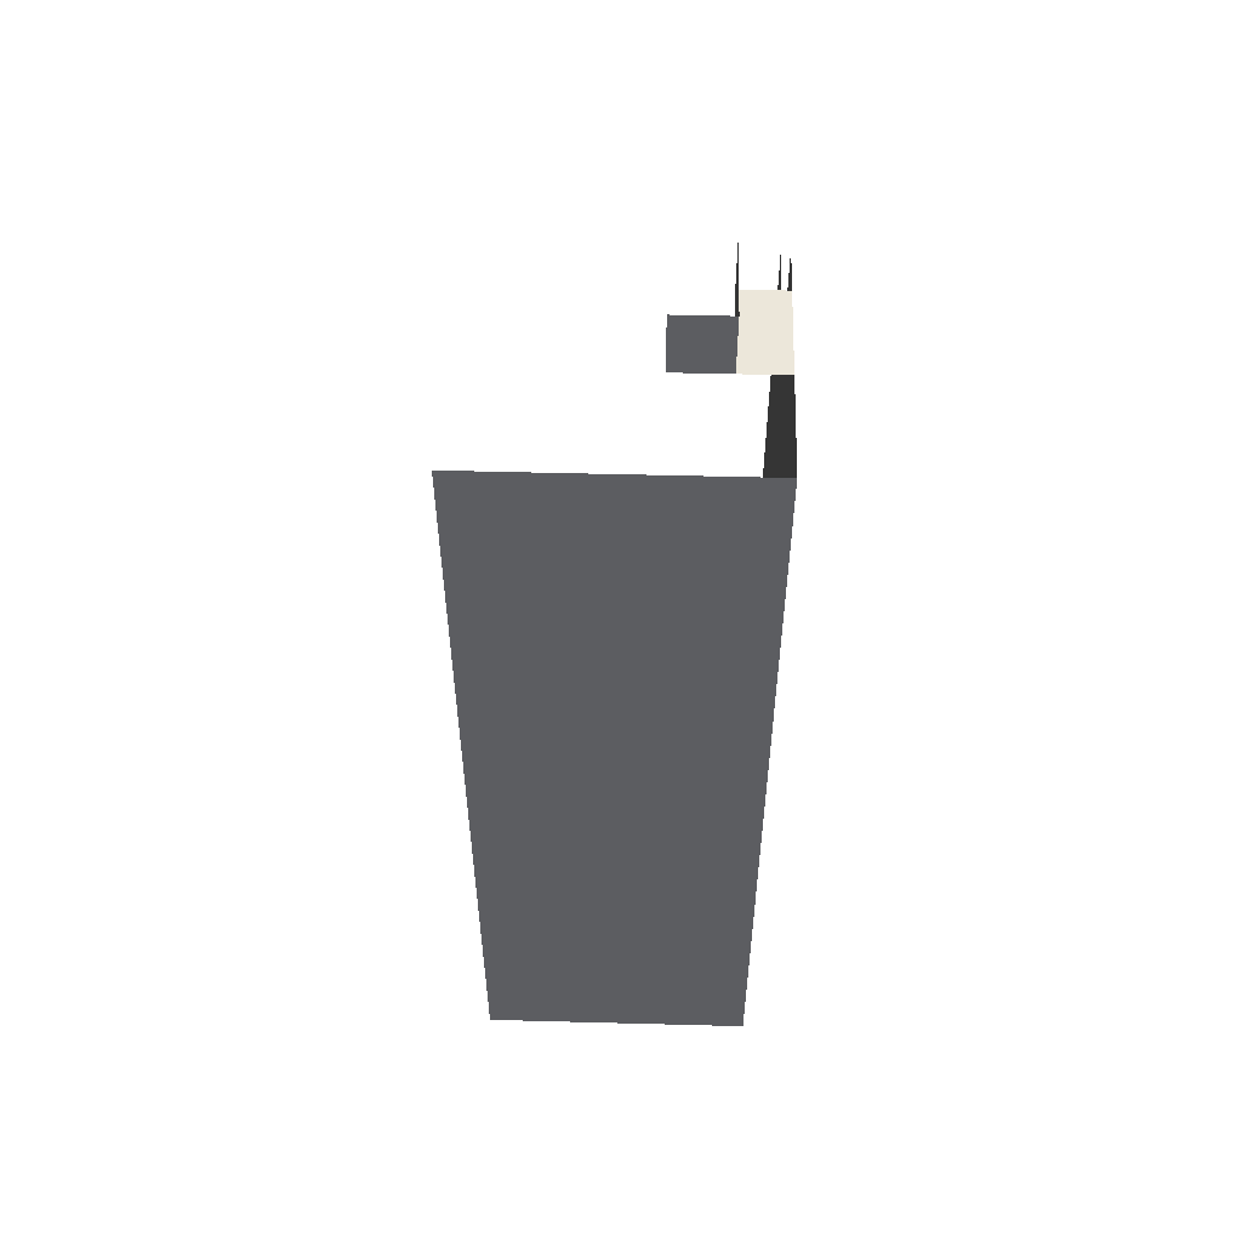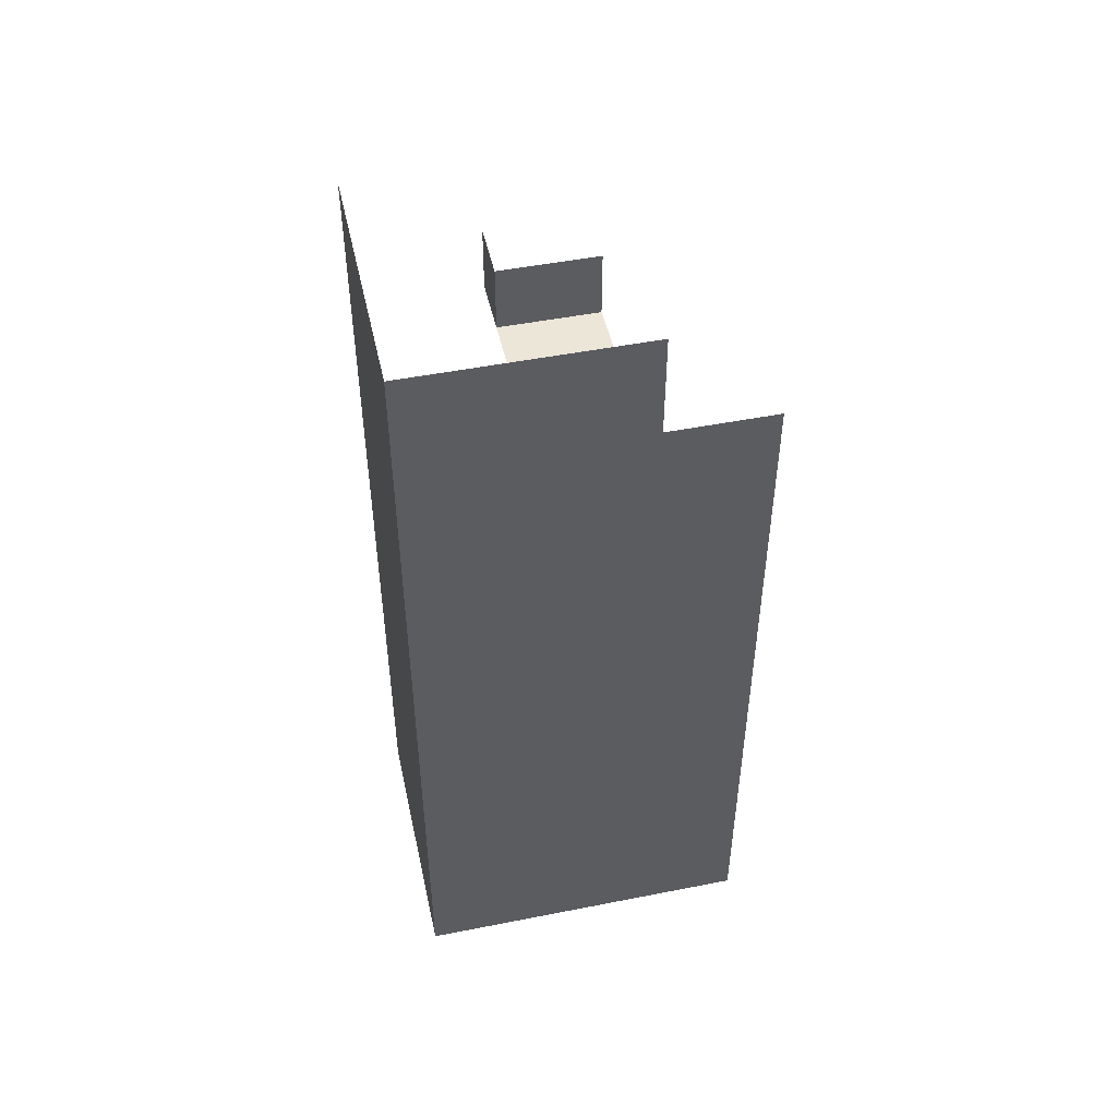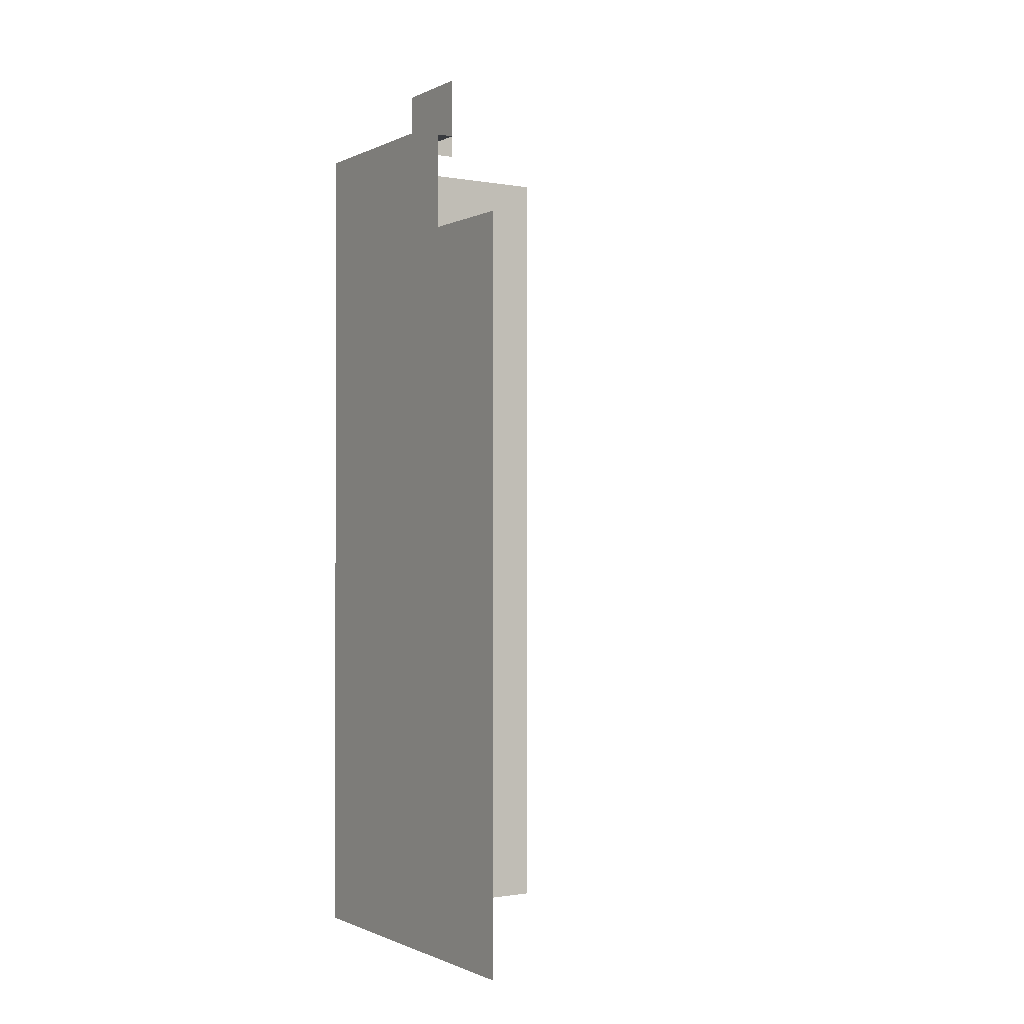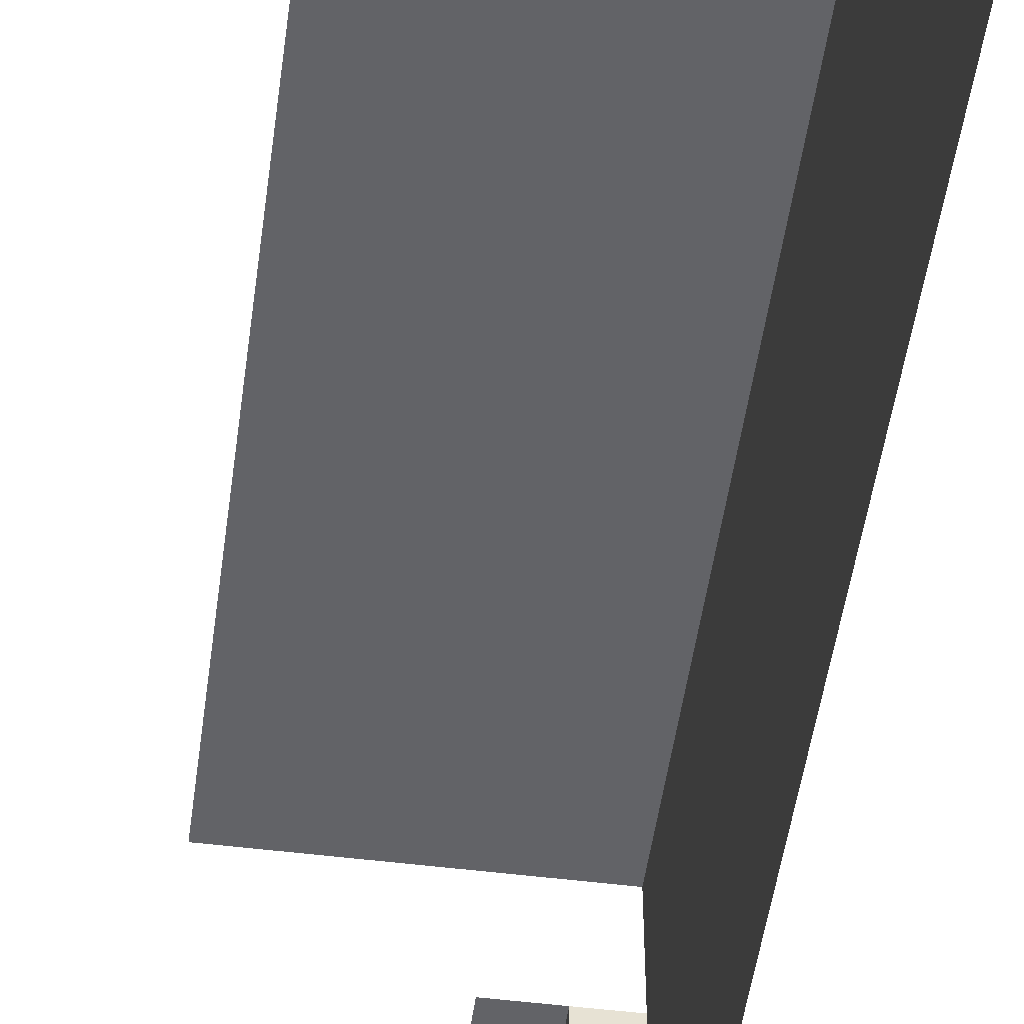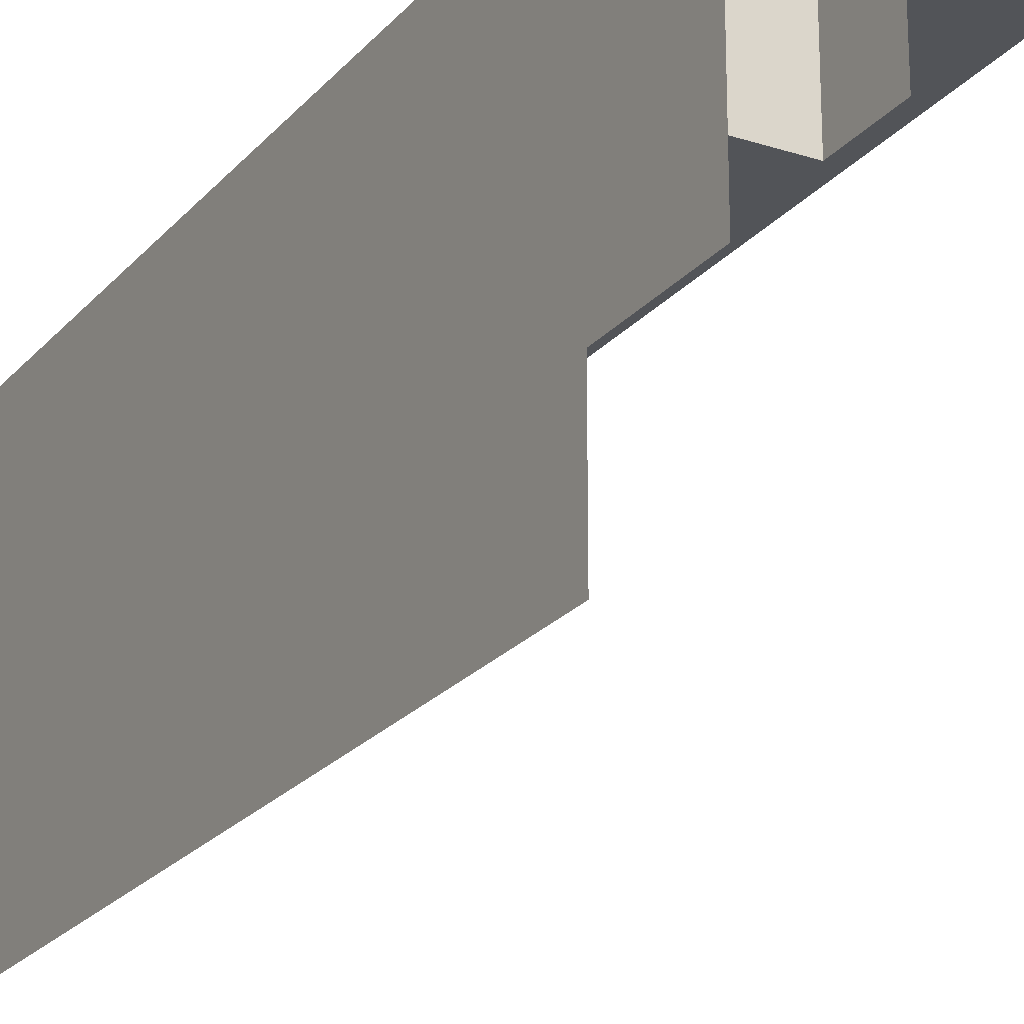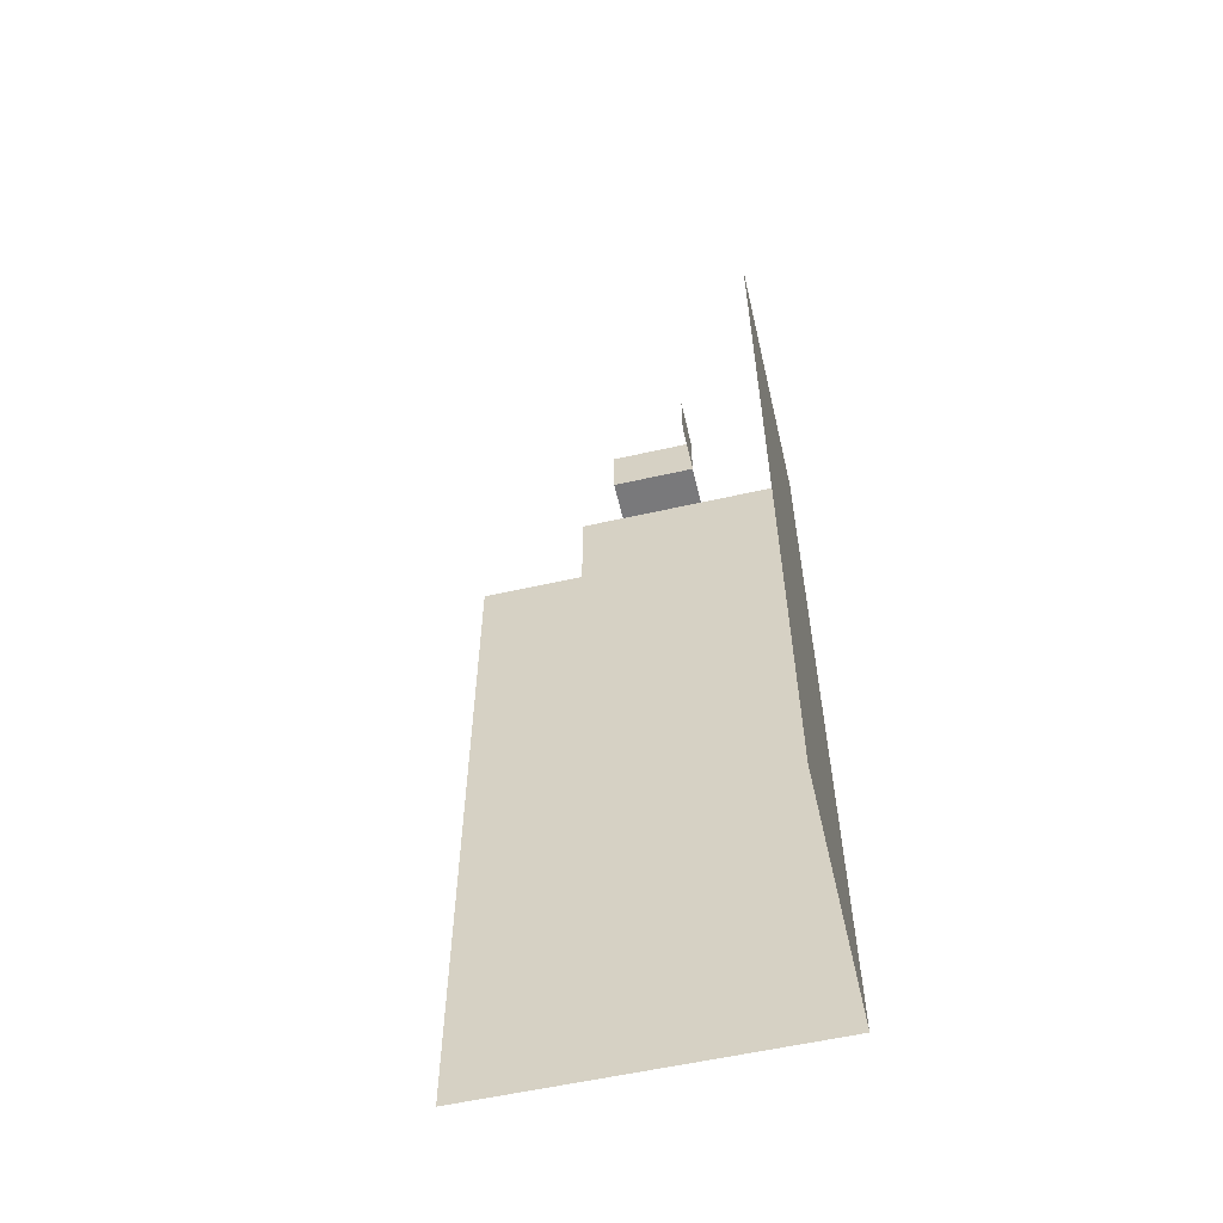
<metadata>
{"format":"obj","ext":"obj","renderer":"f3d","projection":"perspective","resolution":1024,"background":"white","views":[{"elev":53.0,"azim":1.6,"up":"+Y"},{"elev":48.7,"azim":77.6,"up":"+Y"},{"elev":-0.9,"azim":147.7,"up":"+Y"},{"elev":-51.0,"azim":-7.8,"up":"+Z"},{"elev":-22.8,"azim":150.7,"up":"+Z"},{"elev":-57.7,"azim":-76.8,"up":"+Y"}]}
</metadata>
<code>
g MainCity_Building_Card_07
v 7.852 0.02145 -10.33
v 7.852 45.48 -3.807
v 7.852 45.48 -10.33
v 7.852 0.02144 -3.807
v 7.852 0.02143 -1.045
v 7.852 51.98 -1.045
v 7.852 51.98 -3.807
v 7.852 51.98 4.294
v 7.852 0.02144 4.294
v 7.852 0.02919 10.33
v 7.852 51.98 10.33
v 5.236 51.99 4.294
v 5.236 55.6 4.294
v 5.236 55.6 -1.045
v 5.236 51.99 -1.045
v 7.852 51.98 4.294
v 5.236 51.99 4.294
v 5.236 51.99 -1.045
v 7.852 51.98 -1.045
v -7.852 0.03695 10.33
v -7.852 51.98 10.33
v 7.852 51.98 10.33
v 7.852 0.02919 10.33
v 5.236 51.99 4.294
v 2.101 51.99 4.294
v 2.101 55.6 4.294
v 5.236 55.6 4.294
g MainCity_Building_Card_07_0
f 3 2 1
f 2 4 1
f 4 2 5
f 2 6 5
f 7 6 2
f 6 8 5
f 8 9 5
f 9 8 10
f 8 11 10
f 14 13 12
f 15 14 12
f 18 17 16
f 19 18 16
f 22 21 20
f 23 22 20
f 26 25 24
f 27 26 24

</code>
